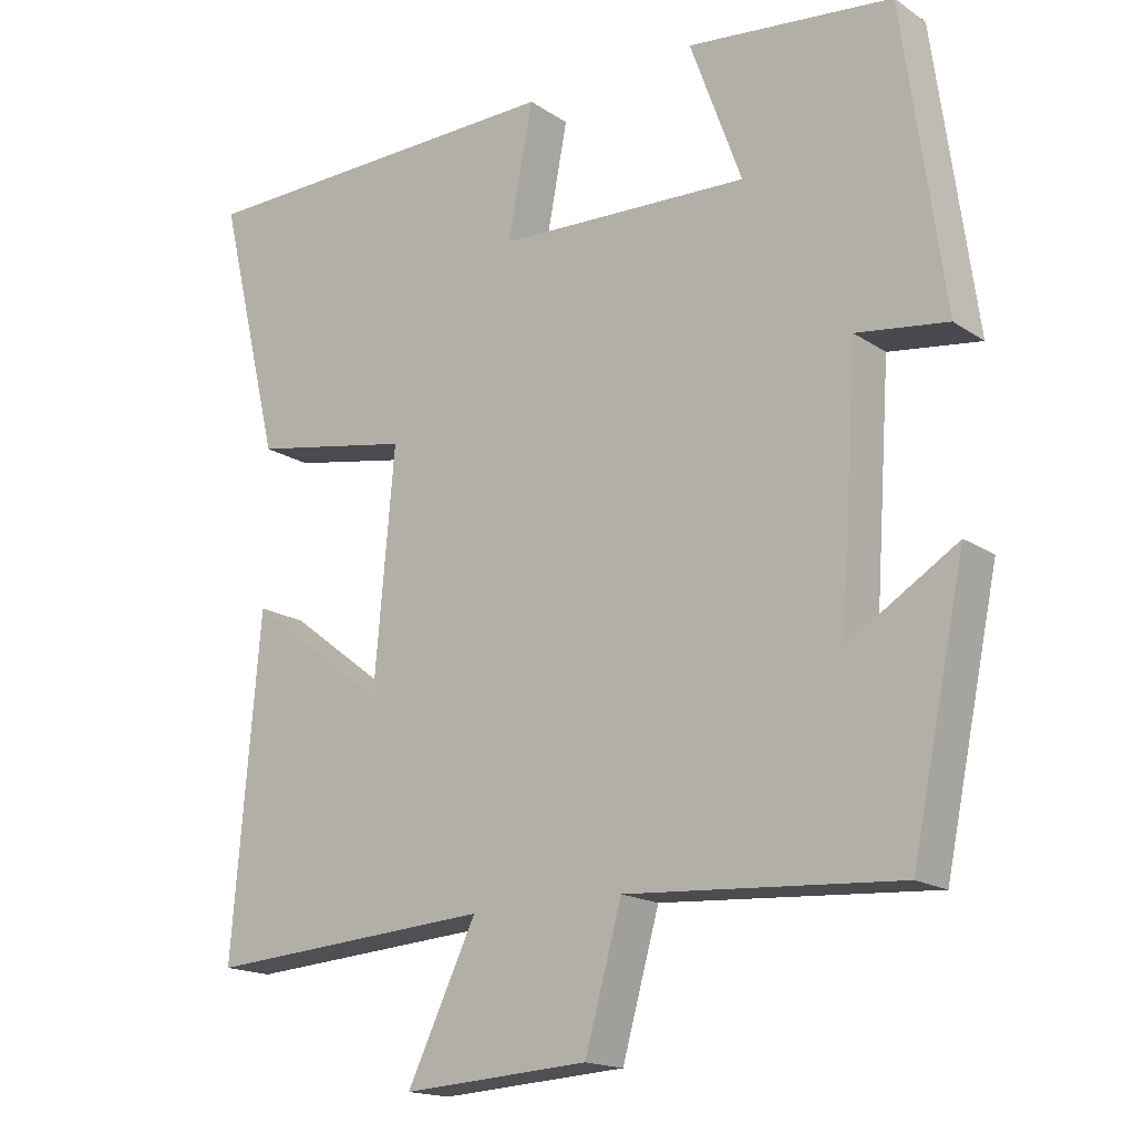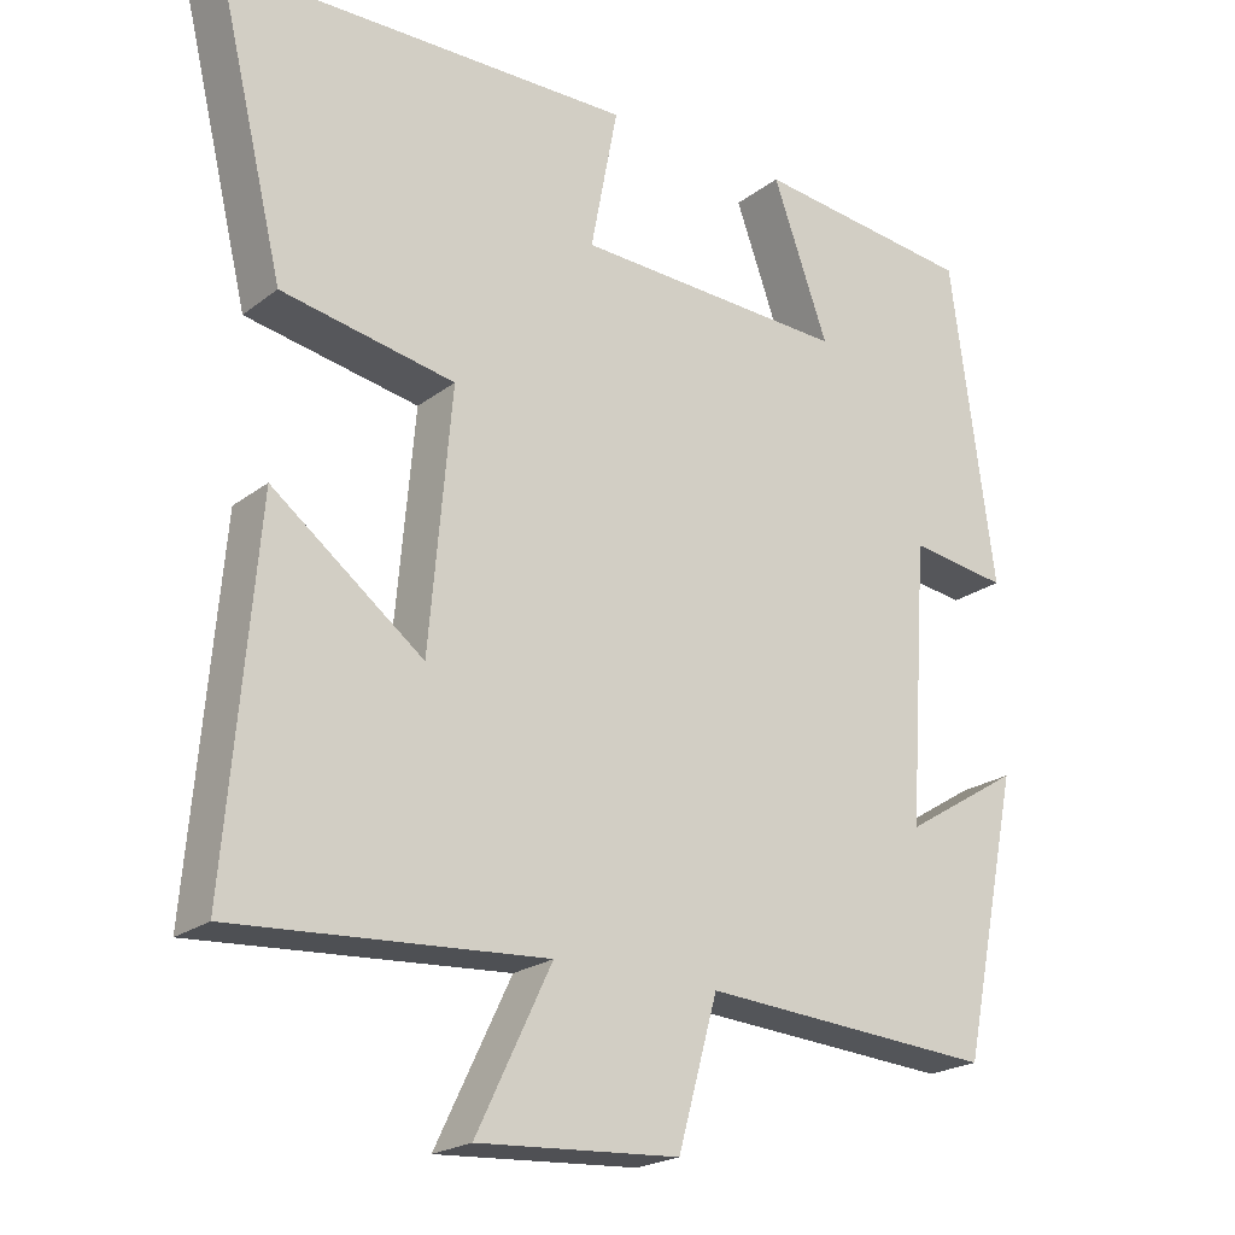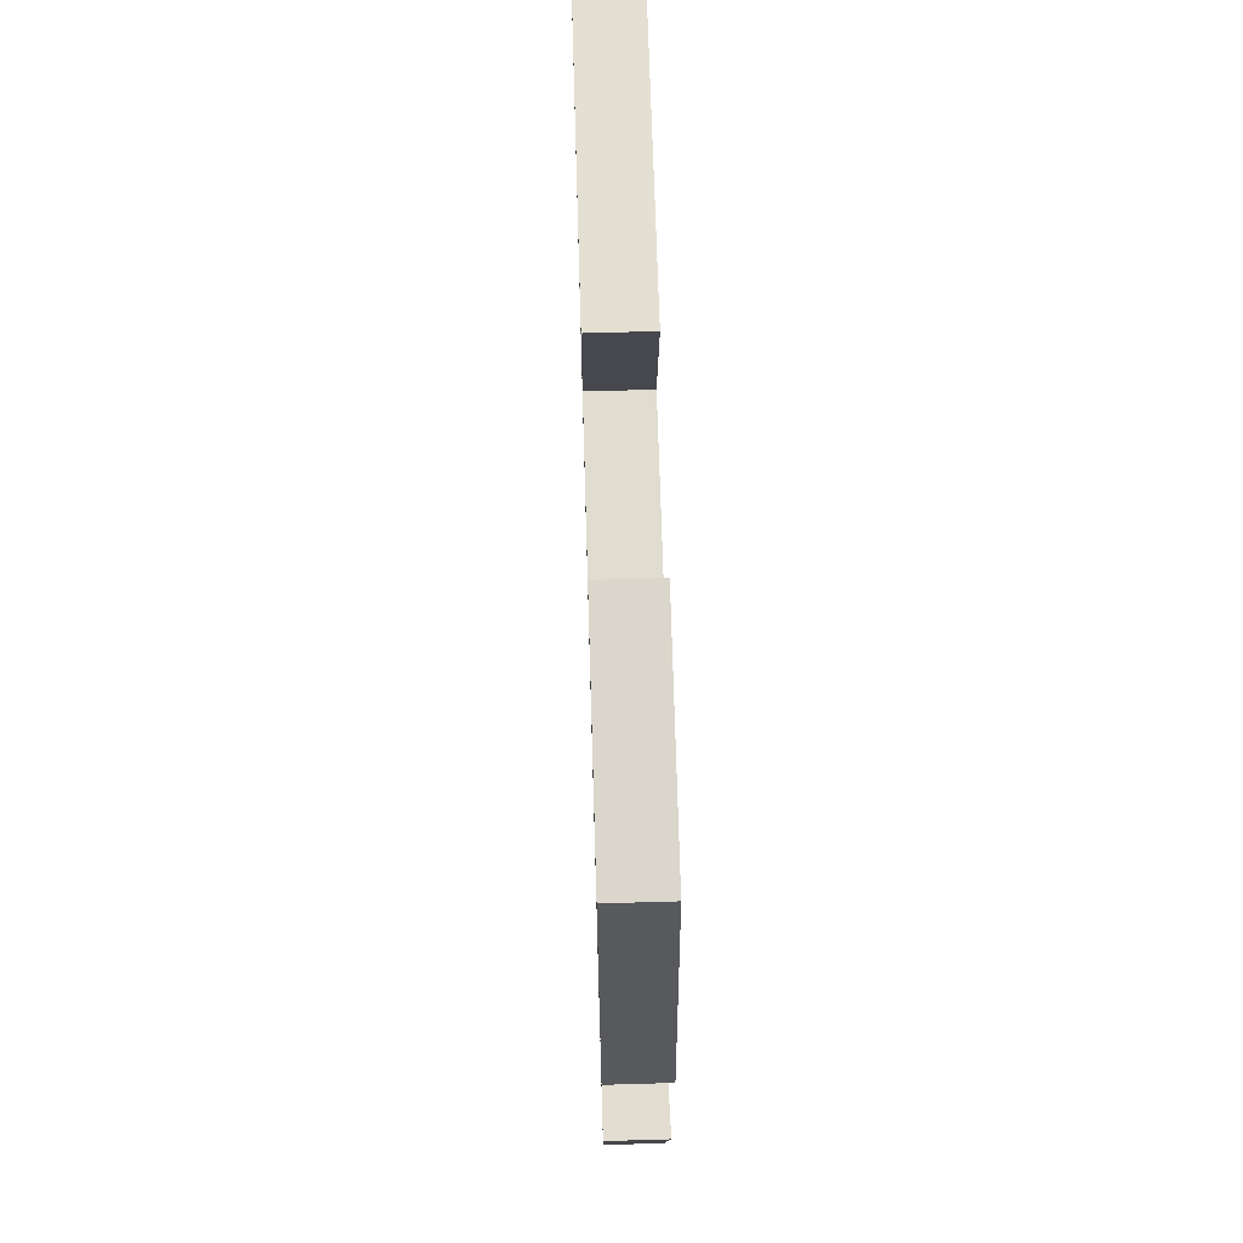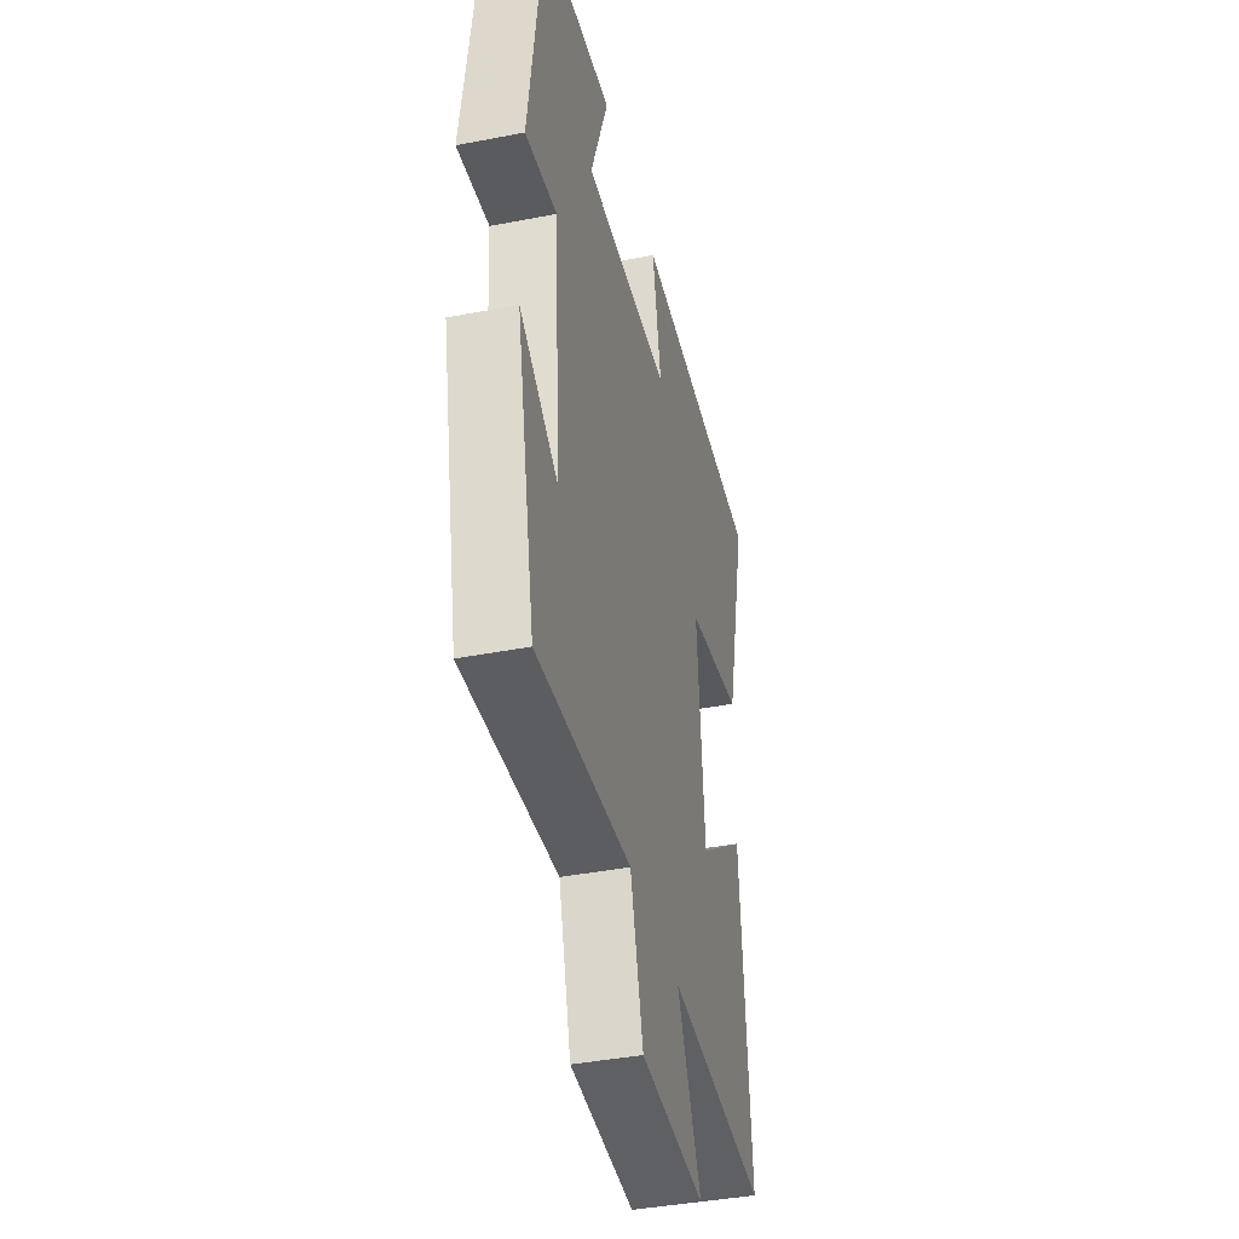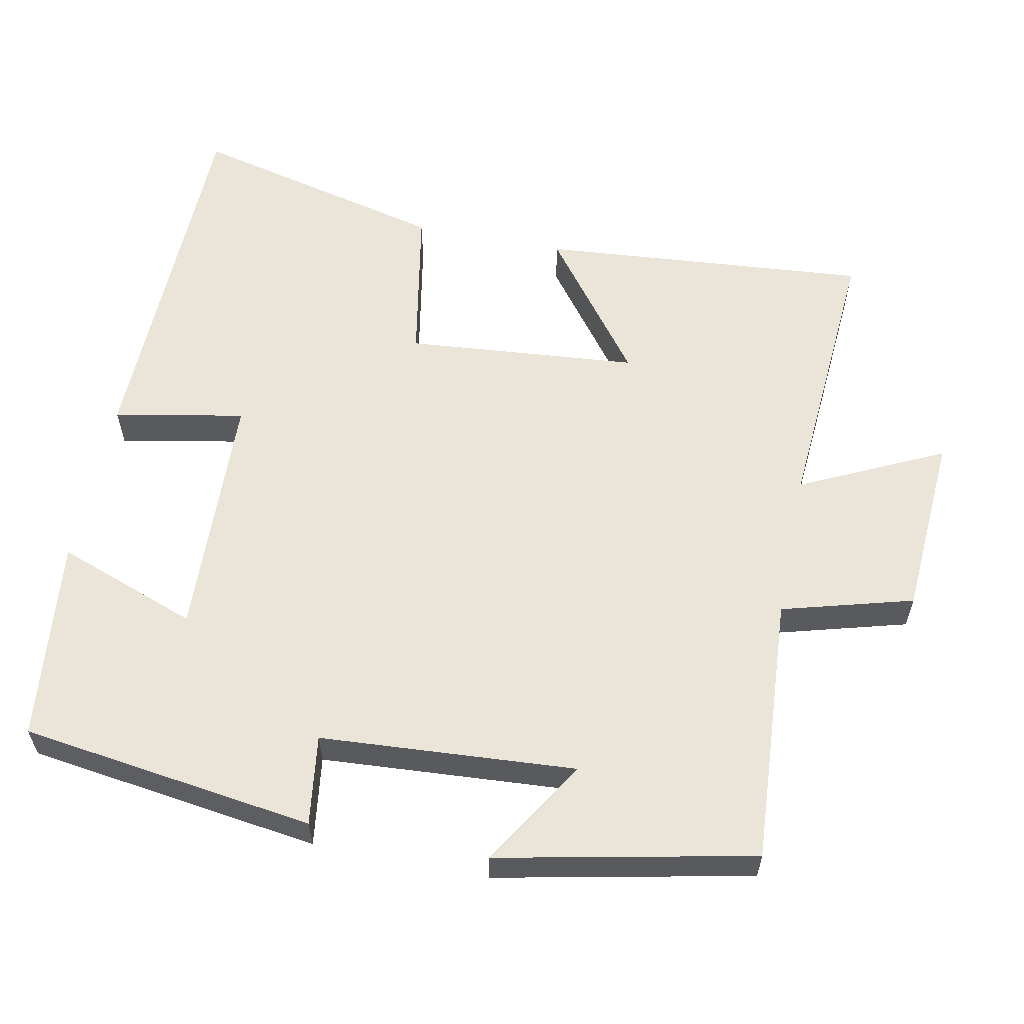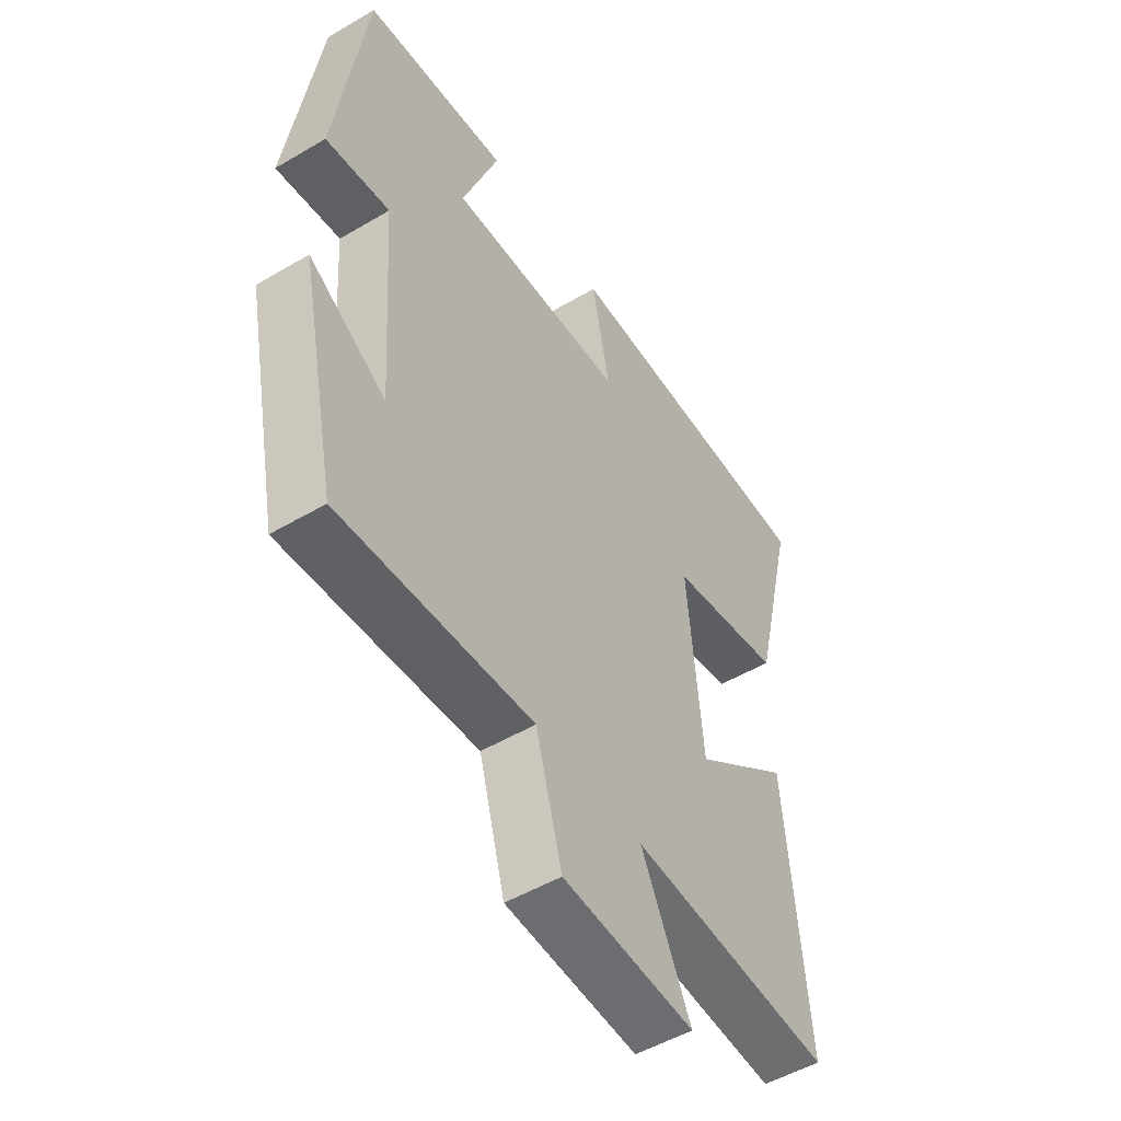
<metadata>
{"format":"obj","ext":"obj","renderer":"f3d","projection":"perspective","resolution":1024,"background":"white","views":[{"elev":-17.0,"azim":37.4,"up":"+Z"},{"elev":-21.6,"azim":-37.3,"up":"+Z"},{"elev":67.4,"azim":88.3,"up":"+Z"},{"elev":-40.5,"azim":103.4,"up":"+Z"},{"elev":58.9,"azim":101.4,"up":"+Y"},{"elev":-51.2,"azim":122.7,"up":"+Z"}]}
</metadata>
<code>
v 0.427 0.07 -0.525
v 0.059 0.07 -0.5
v 0.009 0.07 -0.679
v -0.243 0.07 -0.695
v -0.149 0.07 -0.5
v -0.538 0.07 -0.527
v -0.5 0.07 -0.076
v -0.311 0.07 -0.22
v -0.283 0.07 0.098
v -0.5 0.07 0.138
v -0.585 0.07 0.491
v -0.071 0.07 0.5
v -0.105 0.07 0.321
v 0.237 0.07 0.307
v 0.167 0.07 0.5
v 0.445 0.07 0.469
v 0.5 0.07 0.066
v 0.377 0.07 0.083
v 0.353 0.07 -0.267
v 0.5 0.07 -0.176
v 0.427 0 -0.525
v 0.059 0 -0.5
v 0.009 0 -0.679
v -0.243 0 -0.695
v -0.149 0 -0.5
v -0.538 0 -0.527
v -0.5 0 -0.076
v -0.311 0 -0.22
v -0.283 0 0.098
v -0.5 0 0.138
v -0.585 0 0.491
v -0.071 0 0.5
v -0.105 0 0.321
v 0.237 0 0.307
v 0.167 0 0.5
v 0.445 0 0.469
v 0.5 0 0.066
v 0.377 0 0.083
v 0.353 0 -0.267
v 0.5 0 -0.176
f 19 20 1 2
f 18 19 2
f 16 17 18
f 15 16 18
f 14 15 18
f 13 14 18 2
f 11 12 13
f 10 11 13
f 9 10 13
f 13 2 3
f 9 13 3
f 8 9 3
f 5 6 7 8
f 5 8 3
f 3 4 5
f 22 21 40 39
f 22 39 38
f 38 37 36
f 38 36 35
f 38 35 34
f 22 38 34 33
f 33 32 31
f 33 31 30
f 33 30 29
f 23 22 33
f 23 33 29
f 23 29 28
f 28 27 26 25
f 23 28 25
f 25 24 23
f 1 21 22 2
f 2 22 23 3
f 3 23 24 4
f 4 24 25 5
f 5 25 26 6
f 6 26 27 7
f 7 27 28 8
f 8 28 29 9
f 9 29 30 10
f 10 30 31 11
f 11 31 32 12
f 12 32 33 13
f 13 33 34 14
f 14 34 35 15
f 15 35 36 16
f 16 36 37 17
f 17 37 38 18
f 18 38 39 19
f 19 39 40 20
f 20 40 21 1

</code>
